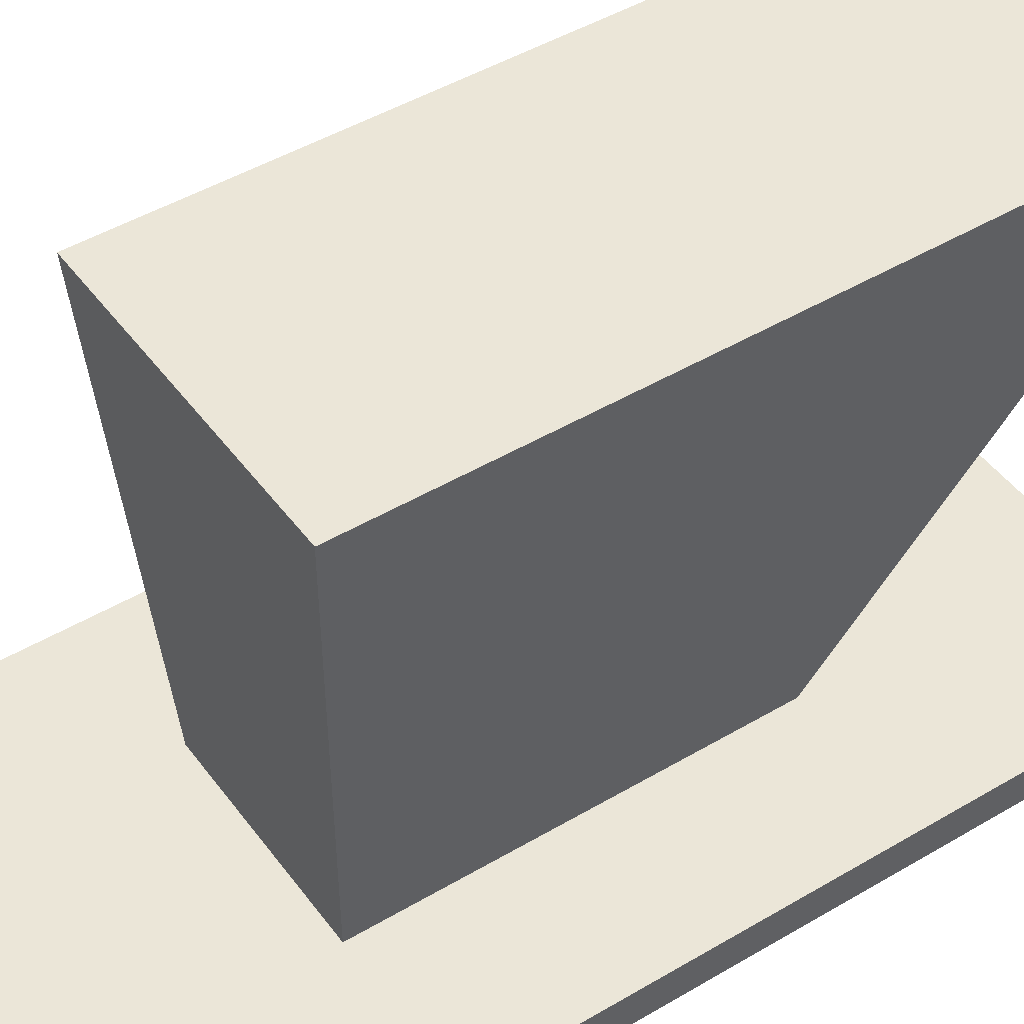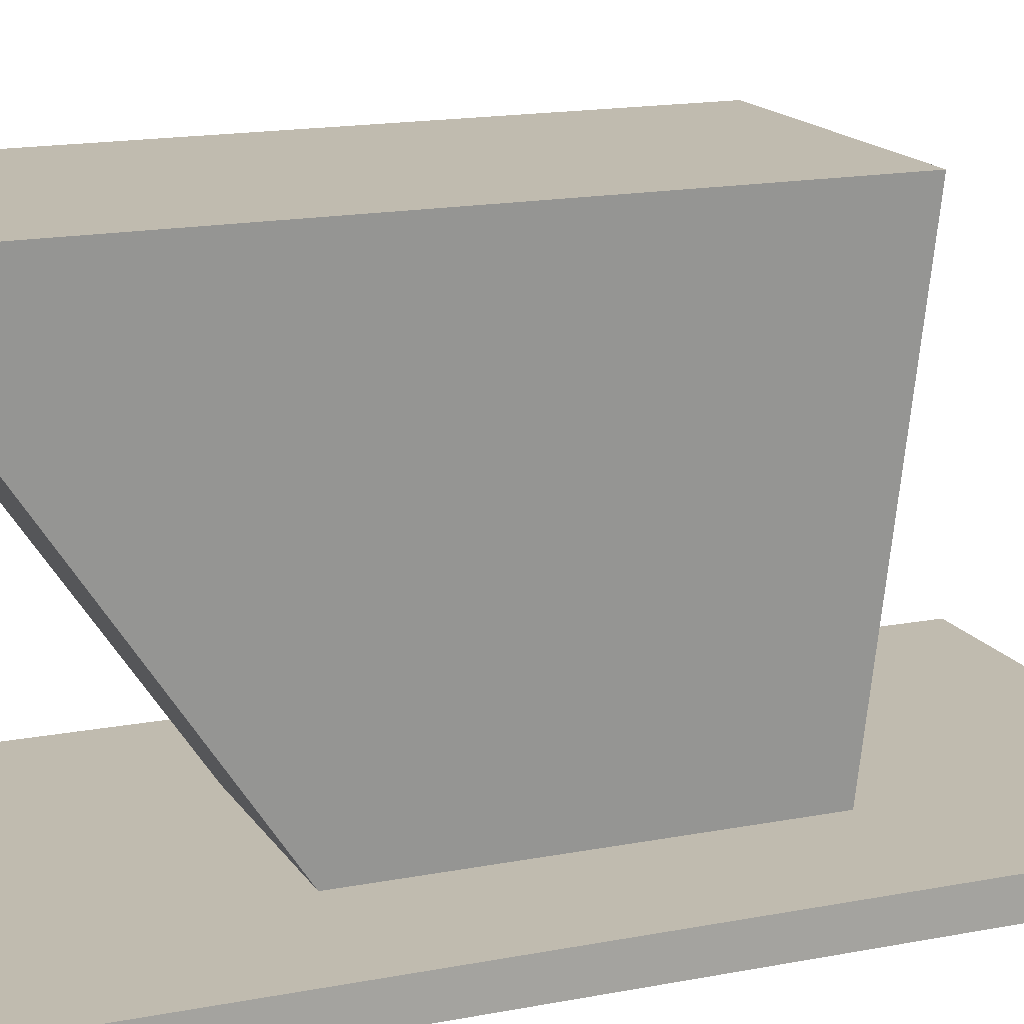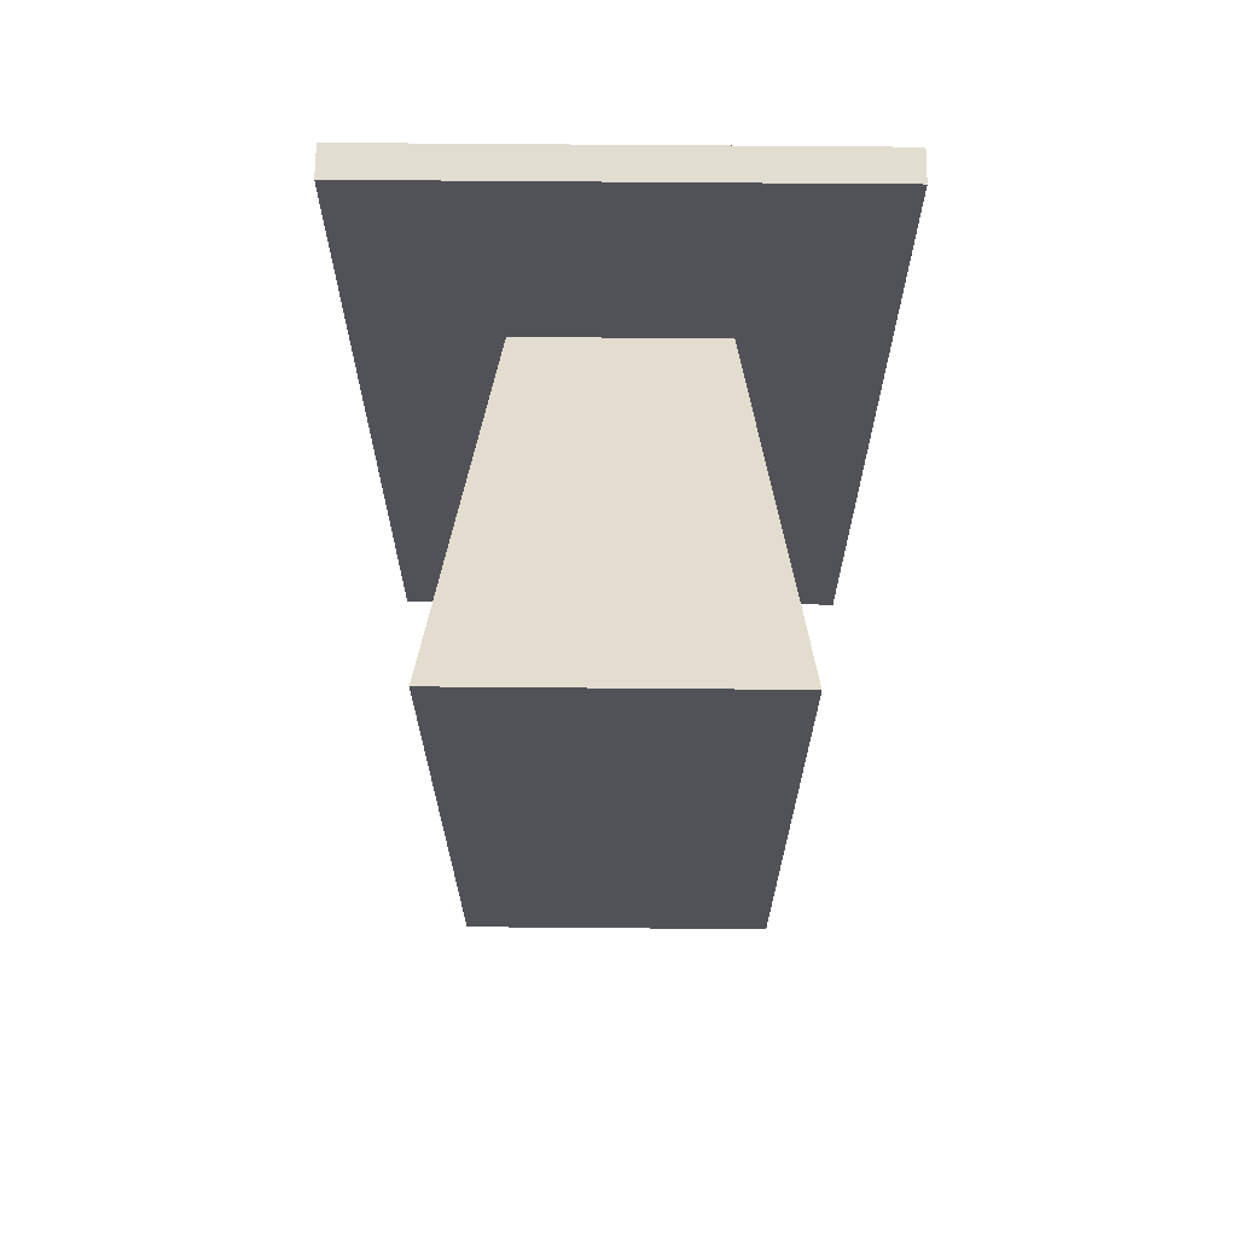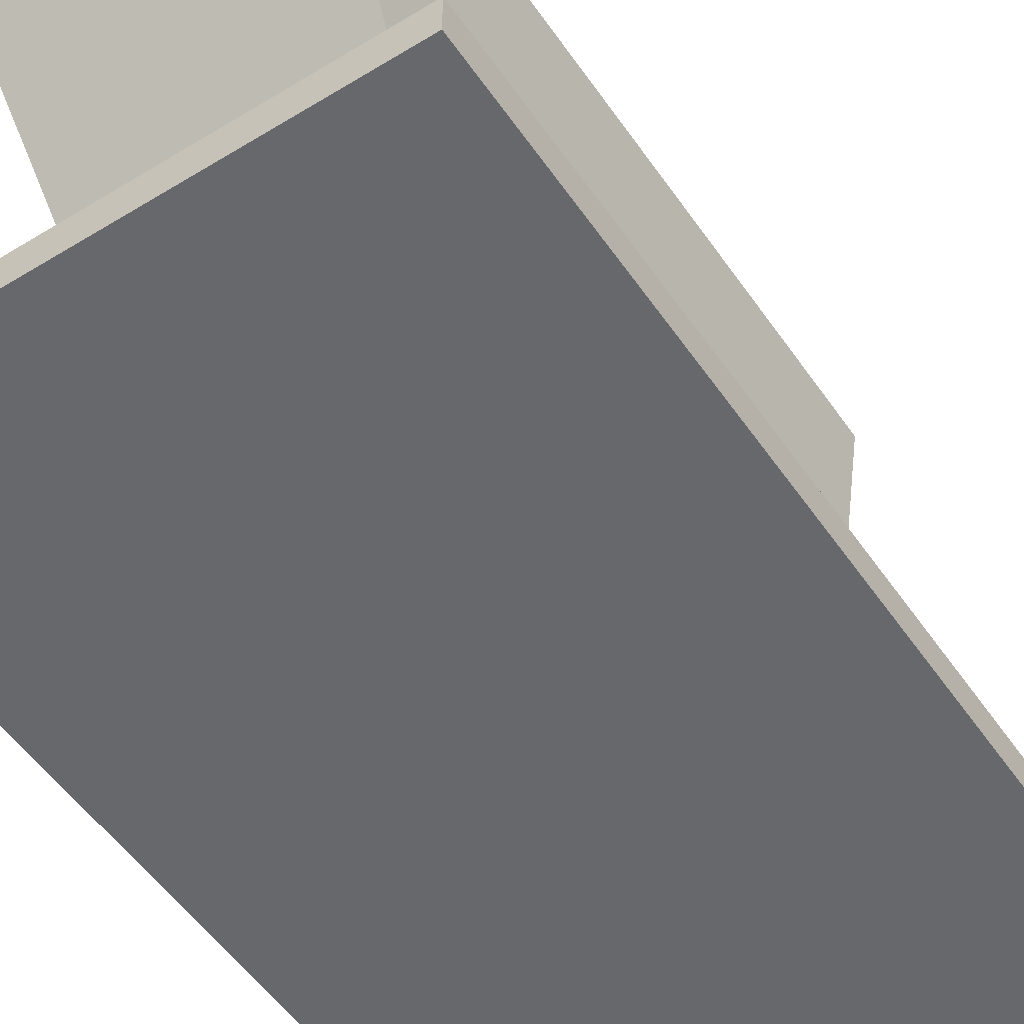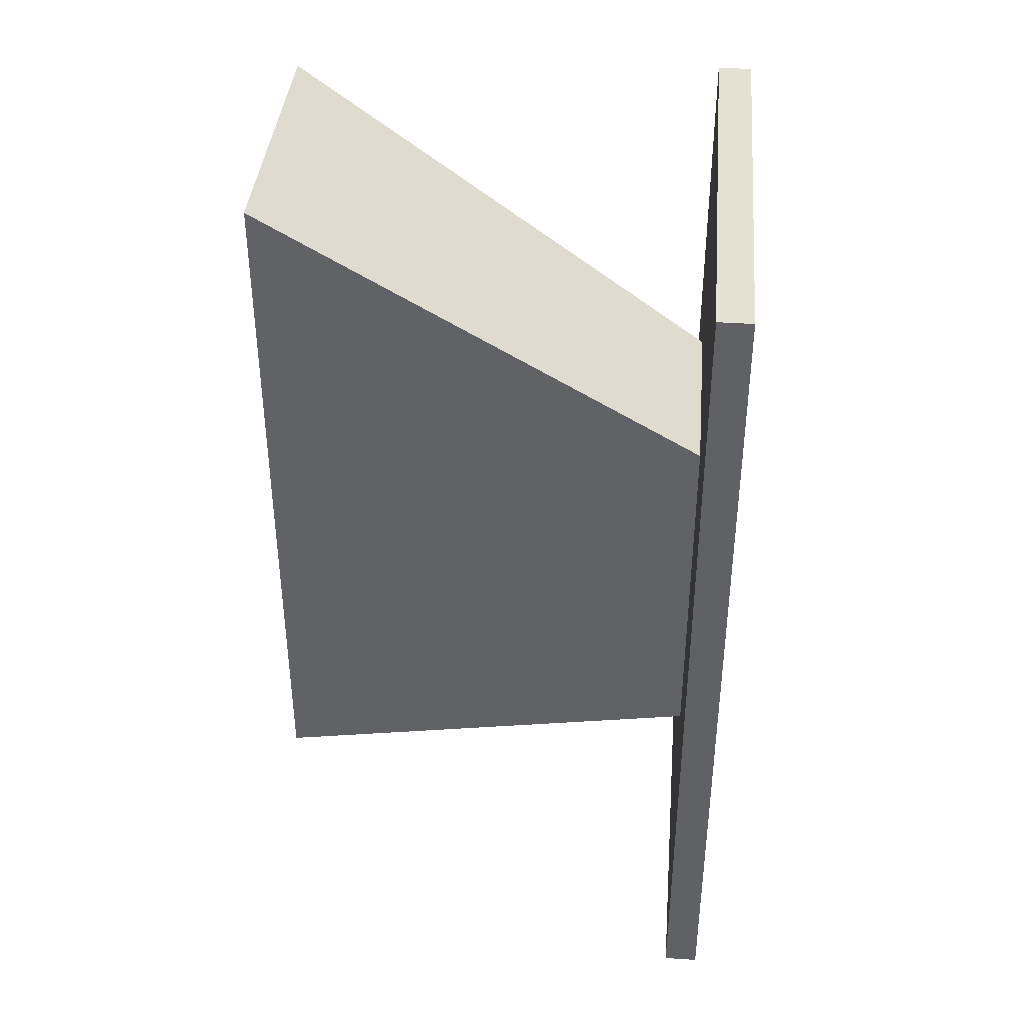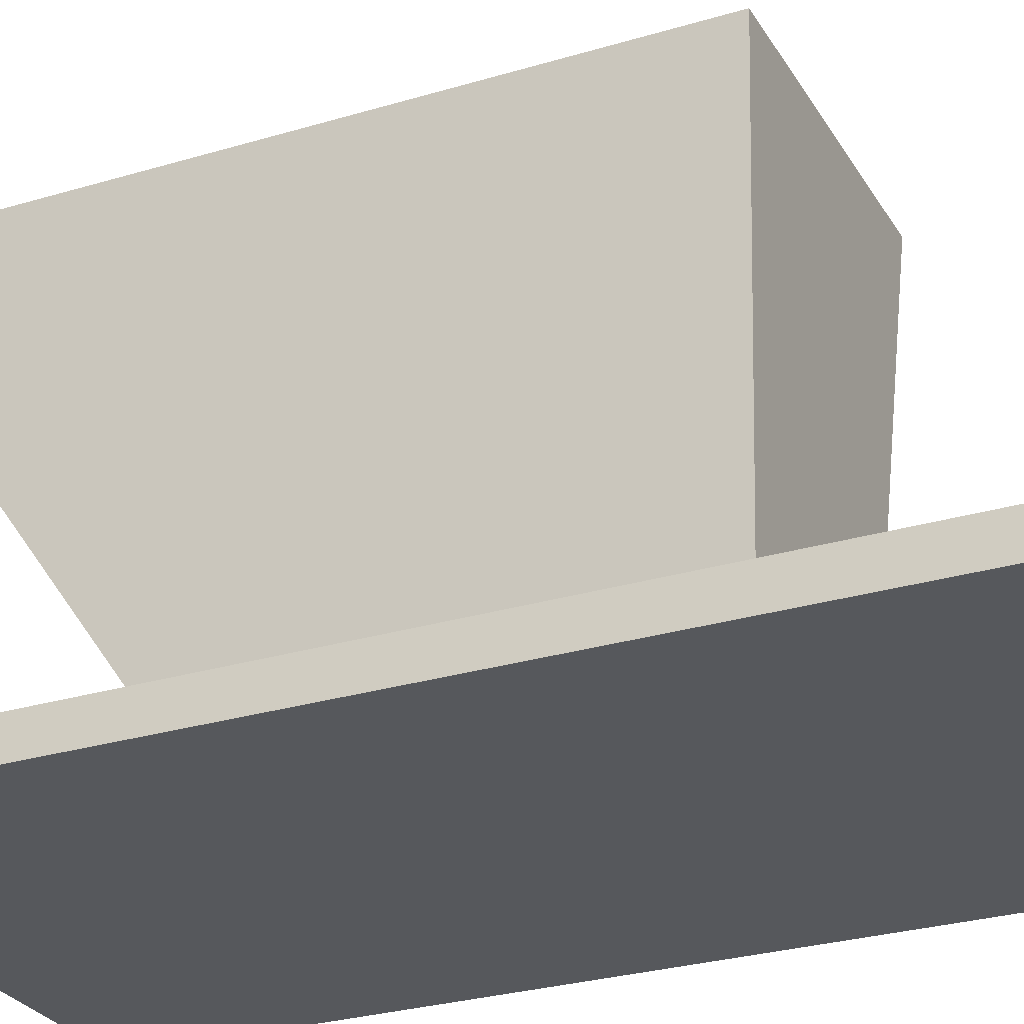
<metadata>
{"format":"obj","ext":"obj","renderer":"f3d","projection":"perspective","resolution":1024,"background":"white","views":[{"elev":46.3,"azim":-124.2,"up":"+Y"},{"elev":16.0,"azim":67.9,"up":"+Y"},{"elev":68.5,"azim":-179.5,"up":"+Z"},{"elev":-52.3,"azim":33.5,"up":"+Y"},{"elev":39.6,"azim":-85.1,"up":"+Z"},{"elev":-27.8,"azim":114.8,"up":"+Y"}]}
</metadata>
<code>
g default
v -18.65 0.02108 34.36
v 18.65 0.02108 34.36
v -18.65 2.659 34.36
v 18.65 2.659 34.36
v -18.65 2.659 -34.36
v 18.65 2.659 -34.36
v -18.65 0.02108 -34.36
v 18.65 0.02108 -34.36
v -7.843 2.659 14.45
v 7.843 2.659 14.45
v 7.843 2.659 -14.45
v -7.843 2.659 -14.45
v -11.3 36.25 36.79
v 11.3 36.25 36.79
v 11.3 36.25 -16.6
v -11.3 36.25 -16.6
g pCube65
f 1 2 4 3
f 13 14 15 16
f 5 6 8 7
f 7 8 2 1
f 2 8 6 4
f 7 1 3 5
f 3 4 10 9
f 4 6 11 10
f 6 5 12 11
f 5 3 9 12
f 9 10 14 13
f 10 11 15 14
f 11 12 16 15
f 12 9 13 16

</code>
